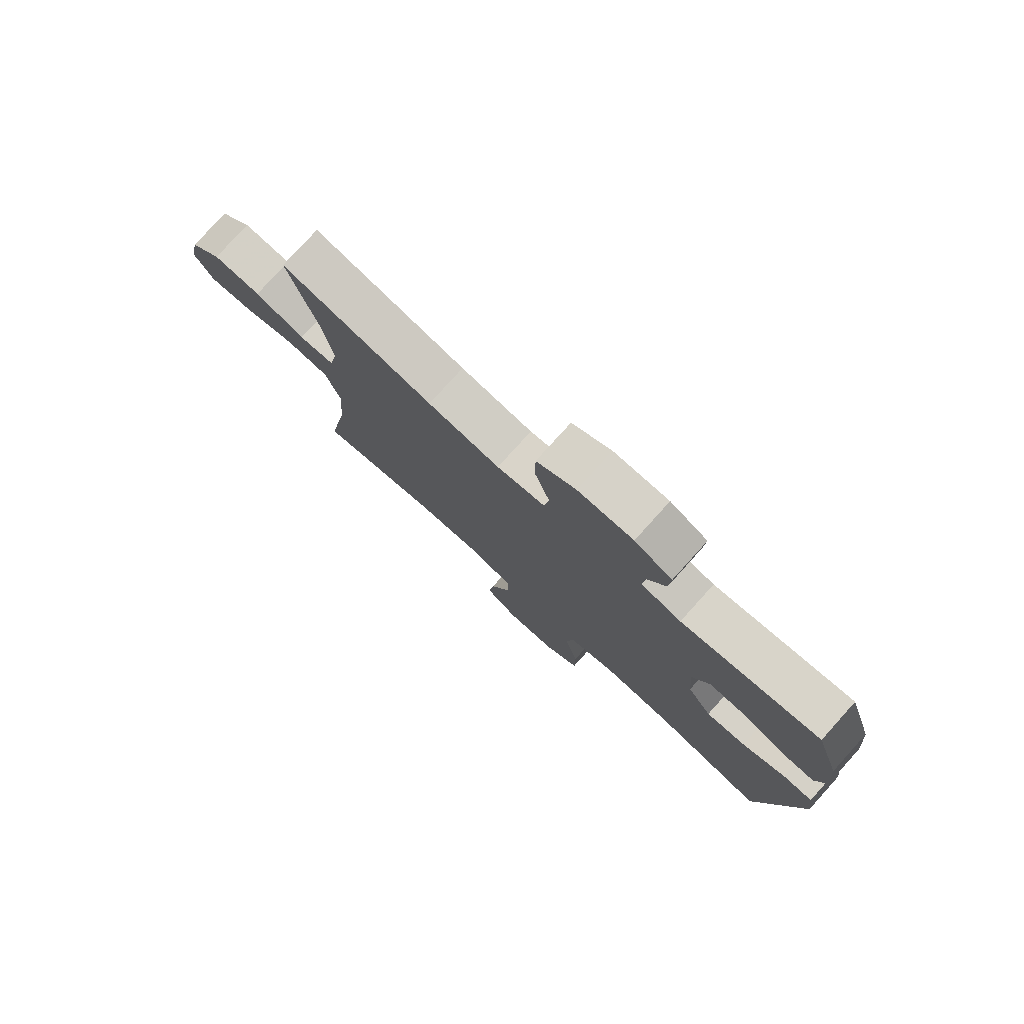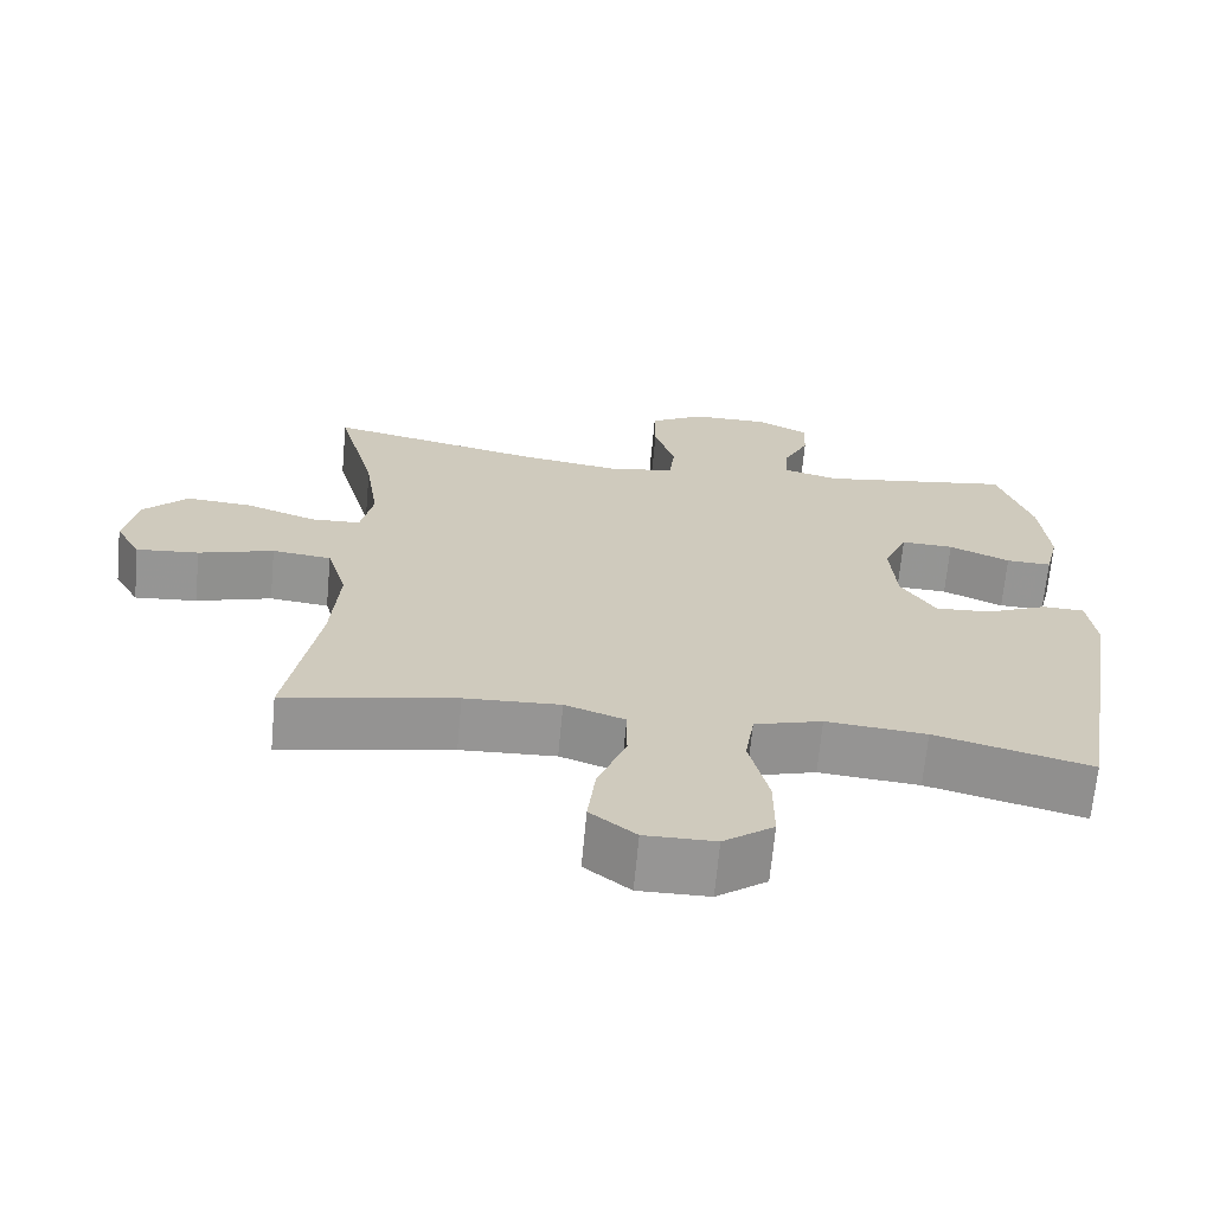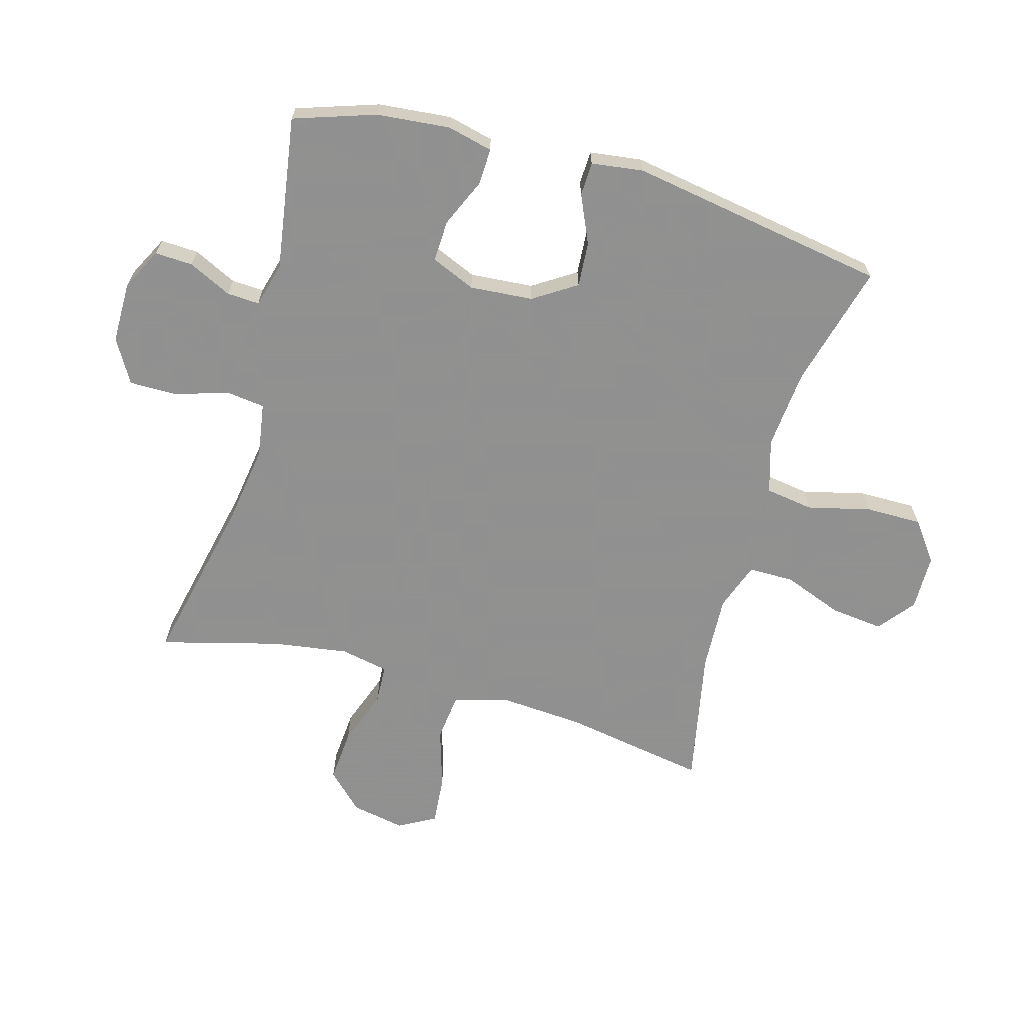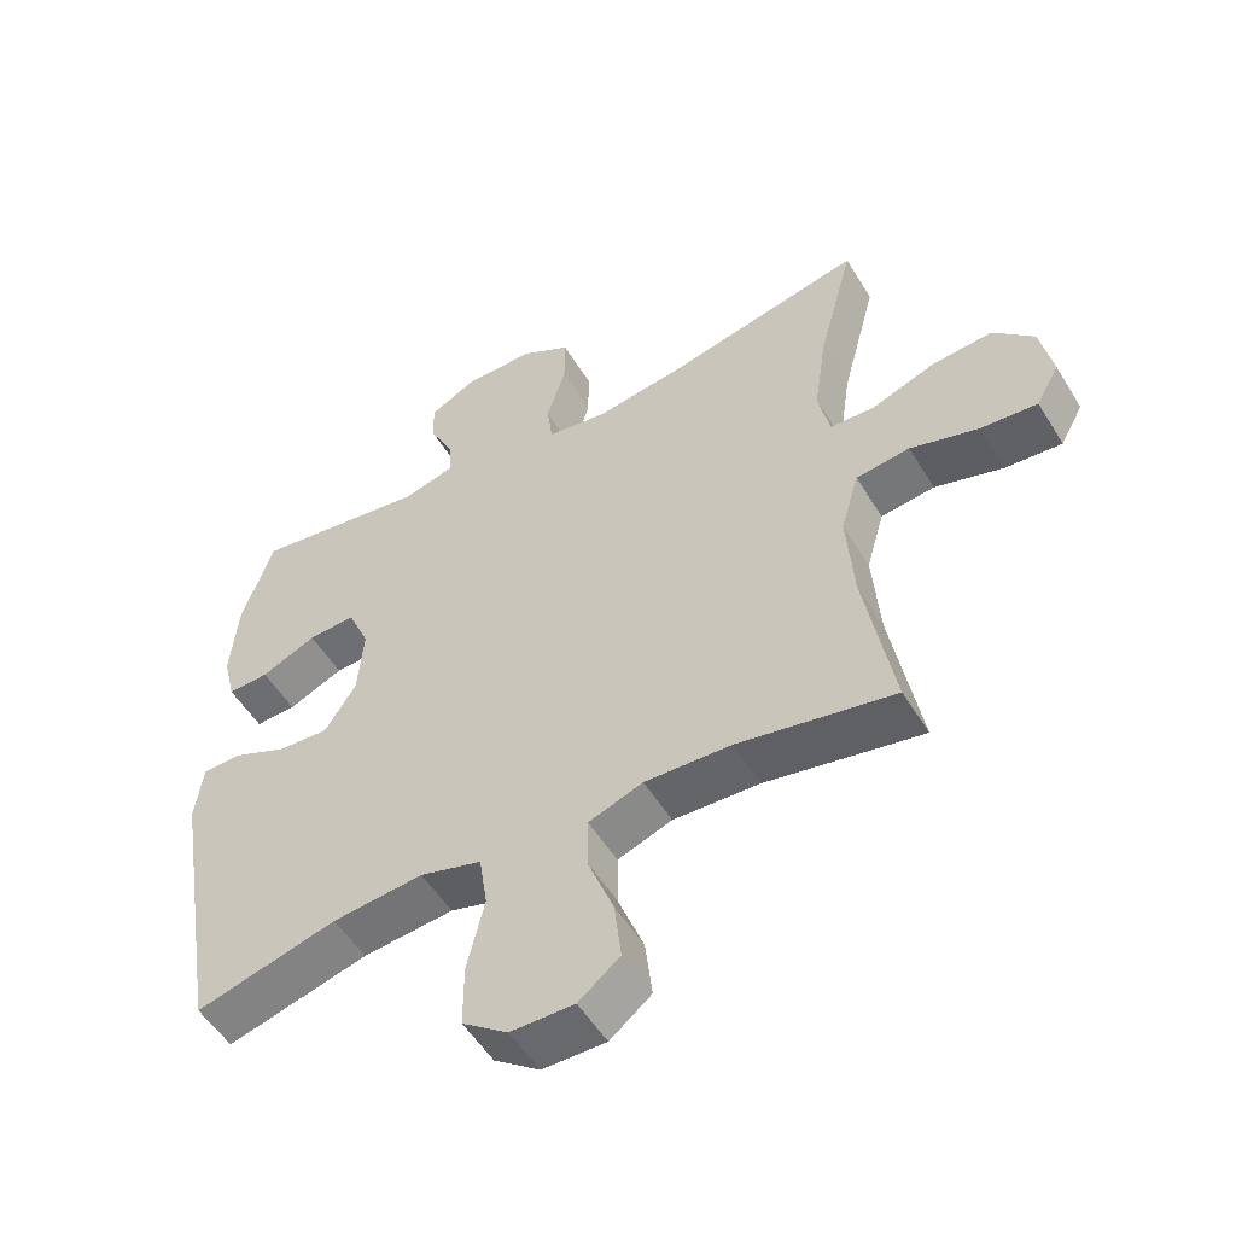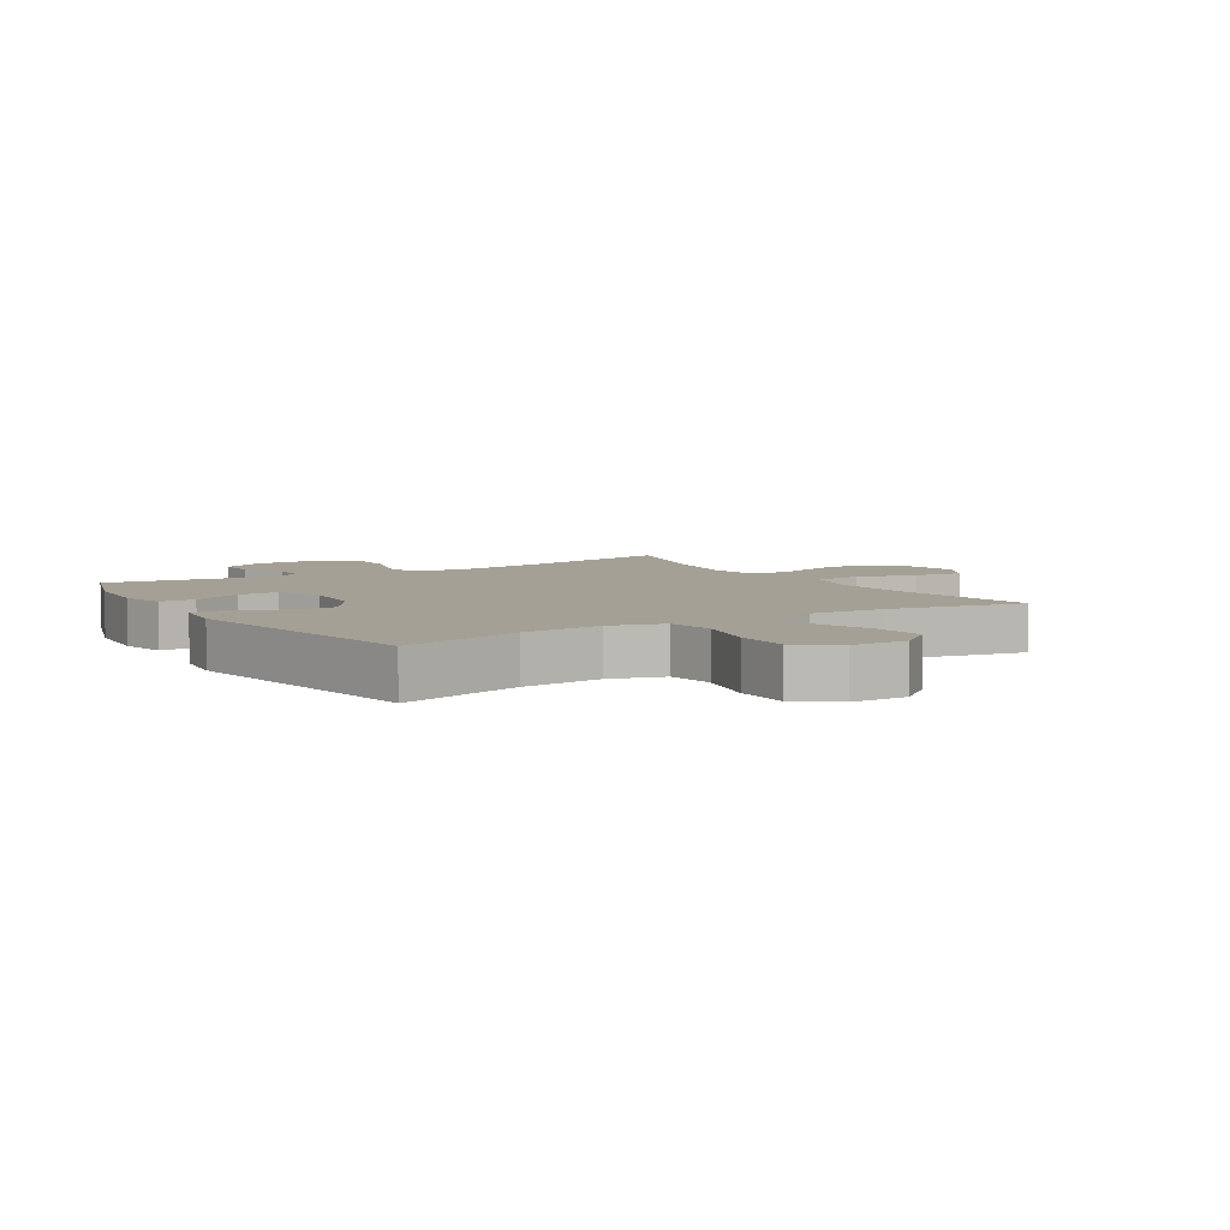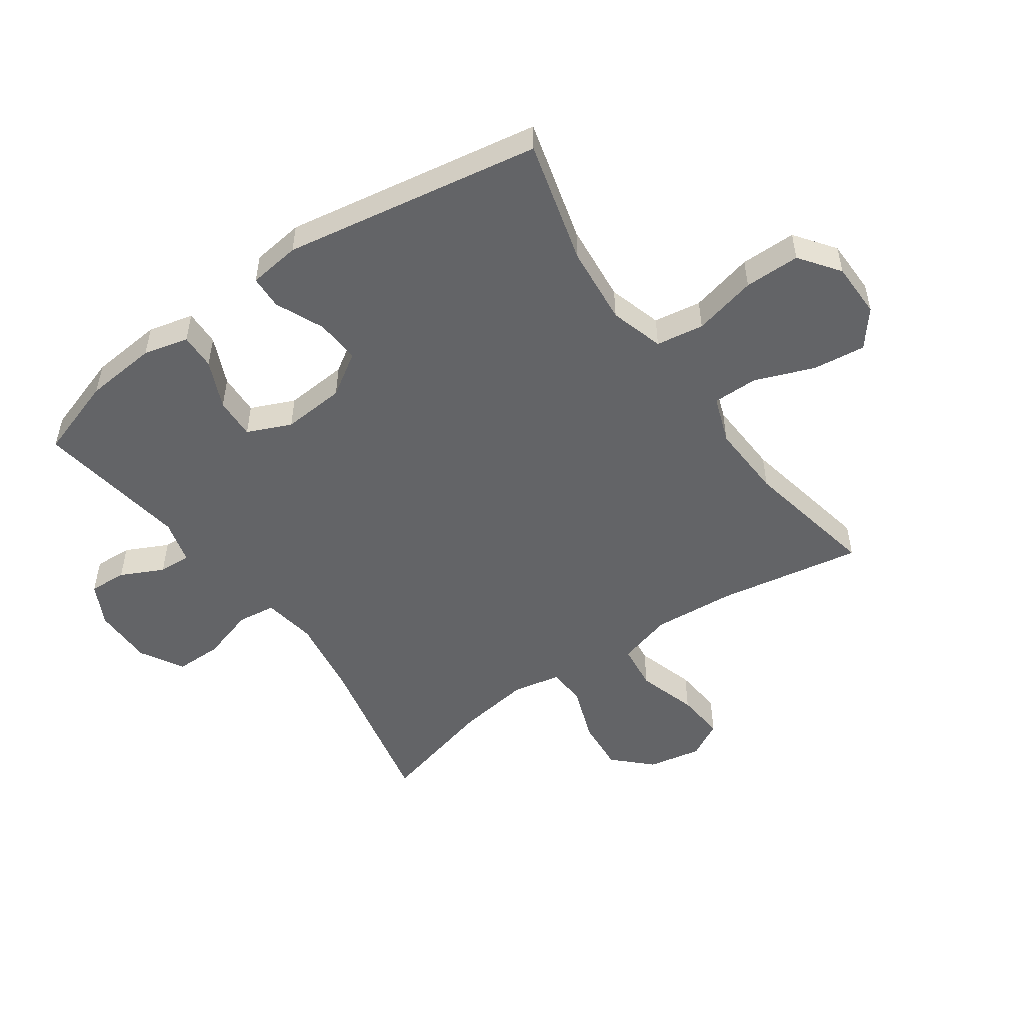
<metadata>
{"format":"obj","ext":"obj","renderer":"f3d","projection":"perspective","resolution":1024,"background":"white","views":[{"elev":78.4,"azim":42.1,"up":"+Z"},{"elev":-67.5,"azim":-5.3,"up":"+Z"},{"elev":-65.8,"azim":74.4,"up":"+Y"},{"elev":-53.2,"azim":-149.2,"up":"+Z"},{"elev":5.9,"azim":148.1,"up":"+Y"},{"elev":-51.2,"azim":125.1,"up":"+Y"}]}
</metadata>
<code>
v 0.5 0.07 -0.5
v 0.298 0.07 -0.446
v 0.168 0.07 -0.434
v 0.08 0.07 -0.46
v 0.068 0.07 -0.538
v 0.093 0.07 -0.642
v 0.093 0.07 -0.733
v 0.028 0.07 -0.781
v -0.063 0.07 -0.782
v -0.122 0.07 -0.735
v -0.112 0.07 -0.649
v -0.075 0.07 -0.552
v -0.075 0.07 -0.478
v -0.153 0.07 -0.45
v -0.277 0.07 -0.456
v -0.5 0.07 -0.5
v -0.459 0.07 -0.264
v -0.449 0.07 -0.128
v -0.475 0.07 -0.038
v -0.552 0.07 -0.029
v -0.65 0.07 -0.059
v -0.731 0.07 -0.066
v -0.764 0.07 -0.006
v -0.747 0.07 0.082
v -0.689 0.07 0.141
v -0.602 0.07 0.134
v -0.511 0.07 0.101
v -0.447 0.07 0.104
v -0.431 0.07 0.183
v -0.449 0.07 0.306
v -0.5 0.07 0.5
v -0.223 0.07 0.439
v -0.092 0.07 0.419
v -0.004 0.07 0.433
v 0.004 0.07 0.496
v -0.023 0.07 0.584
v -0.023 0.07 0.661
v 0.048 0.07 0.702
v 0.148 0.07 0.702
v 0.216 0.07 0.667
v 0.213 0.07 0.605
v 0.179 0.07 0.535
v 0.176 0.07 0.482
v 0.249 0.07 0.462
v 0.5 0.07 0.5
v 0.544 0.07 0.367
v 0.555 0.07 0.248
v 0.537 0.07 0.174
v 0.478 0.07 0.176
v 0.399 0.07 0.211
v 0.331 0.07 0.214
v 0.3 0.07 0.142
v 0.308 0.07 0.039
v 0.353 0.07 -0.031
v 0.426 0.07 -0.026
v 0.505 0.07 0.009
v 0.56 0.07 0.007
v 0.571 0.07 -0.078
v 0.5 0 -0.5
v 0.298 0 -0.446
v 0.168 0 -0.434
v 0.08 0 -0.46
v 0.068 0 -0.538
v 0.093 0 -0.642
v 0.093 0 -0.733
v 0.028 0 -0.781
v -0.063 0 -0.782
v -0.122 0 -0.735
v -0.112 0 -0.649
v -0.075 0 -0.552
v -0.075 0 -0.478
v -0.153 0 -0.45
v -0.277 0 -0.456
v -0.5 0 -0.5
v -0.459 0 -0.264
v -0.449 0 -0.128
v -0.475 0 -0.038
v -0.552 0 -0.029
v -0.65 0 -0.059
v -0.731 0 -0.066
v -0.764 0 -0.006
v -0.747 0 0.082
v -0.689 0 0.141
v -0.602 0 0.134
v -0.511 0 0.101
v -0.447 0 0.104
v -0.431 0 0.183
v -0.449 0 0.306
v -0.5 0 0.5
v -0.223 0 0.439
v -0.092 0 0.419
v -0.004 0 0.433
v 0.004 0 0.496
v -0.023 0 0.584
v -0.023 0 0.661
v 0.048 0 0.702
v 0.148 0 0.702
v 0.216 0 0.667
v 0.213 0 0.605
v 0.179 0 0.535
v 0.176 0 0.482
v 0.249 0 0.462
v 0.5 0 0.5
v 0.544 0 0.367
v 0.555 0 0.248
v 0.537 0 0.174
v 0.478 0 0.176
v 0.399 0 0.211
v 0.331 0 0.214
v 0.3 0 0.142
v 0.308 0 0.039
v 0.353 0 -0.031
v 0.426 0 -0.026
v 0.505 0 0.009
v 0.56 0 0.007
v 0.571 0 -0.078
f 58 1 2
f 57 58 2
f 56 57 2
f 55 56 2
f 54 55 2 3
f 53 54 3 4
f 52 53 4
f 48 49 50
f 47 48 50
f 46 47 50
f 45 46 50
f 44 45 50
f 43 44 50 51
f 40 41 42
f 39 40 42
f 38 39 42
f 37 38 42
f 36 37 42
f 35 36 42
f 34 35 42 43
f 30 31 32
f 29 30 32 33
f 28 29 33 34
f 25 26 27
f 24 25 27
f 23 24 27
f 22 23 27
f 21 22 27
f 20 21 27
f 19 20 27 28
f 43 51 52
f 34 43 52
f 28 34 52
f 19 28 52
f 18 19 52
f 10 11 12
f 9 10 12
f 8 9 12
f 7 8 12
f 6 7 12
f 5 6 12
f 4 5 12 13
f 4 13 14
f 52 4 14
f 18 52 14
f 17 18 14
f 17 14 15
f 15 16 17
f 60 59 116
f 60 116 115
f 60 115 114
f 60 114 113
f 61 60 113 112
f 62 61 112 111
f 62 111 110
f 108 107 106
f 108 106 105
f 108 105 104
f 108 104 103
f 108 103 102
f 109 108 102 101
f 100 99 98
f 100 98 97
f 100 97 96
f 100 96 95
f 100 95 94
f 100 94 93
f 101 100 93 92
f 90 89 88
f 91 90 88 87
f 92 91 87 86
f 85 84 83
f 85 83 82
f 85 82 81
f 85 81 80
f 85 80 79
f 85 79 78
f 86 85 78 77
f 110 109 101
f 110 101 92
f 110 92 86
f 110 86 77
f 110 77 76
f 70 69 68
f 70 68 67
f 70 67 66
f 70 66 65
f 70 65 64
f 70 64 63
f 71 70 63 62
f 72 71 62
f 72 62 110
f 72 110 76
f 72 76 75
f 73 72 75
f 75 74 73
f 1 59 60 2
f 2 60 61 3
f 3 61 62 4
f 4 62 63 5
f 5 63 64 6
f 6 64 65 7
f 7 65 66 8
f 8 66 67 9
f 9 67 68 10
f 10 68 69 11
f 11 69 70 12
f 12 70 71 13
f 13 71 72 14
f 14 72 73 15
f 15 73 74 16
f 16 74 75 17
f 17 75 76 18
f 18 76 77 19
f 19 77 78 20
f 20 78 79 21
f 21 79 80 22
f 22 80 81 23
f 23 81 82 24
f 24 82 83 25
f 25 83 84 26
f 26 84 85 27
f 27 85 86 28
f 28 86 87 29
f 29 87 88 30
f 30 88 89 31
f 31 89 90 32
f 32 90 91 33
f 33 91 92 34
f 34 92 93 35
f 35 93 94 36
f 36 94 95 37
f 37 95 96 38
f 38 96 97 39
f 39 97 98 40
f 40 98 99 41
f 41 99 100 42
f 42 100 101 43
f 43 101 102 44
f 44 102 103 45
f 45 103 104 46
f 46 104 105 47
f 47 105 106 48
f 48 106 107 49
f 49 107 108 50
f 50 108 109 51
f 51 109 110 52
f 52 110 111 53
f 53 111 112 54
f 54 112 113 55
f 55 113 114 56
f 56 114 115 57
f 57 115 116 58
f 58 116 59 1

</code>
